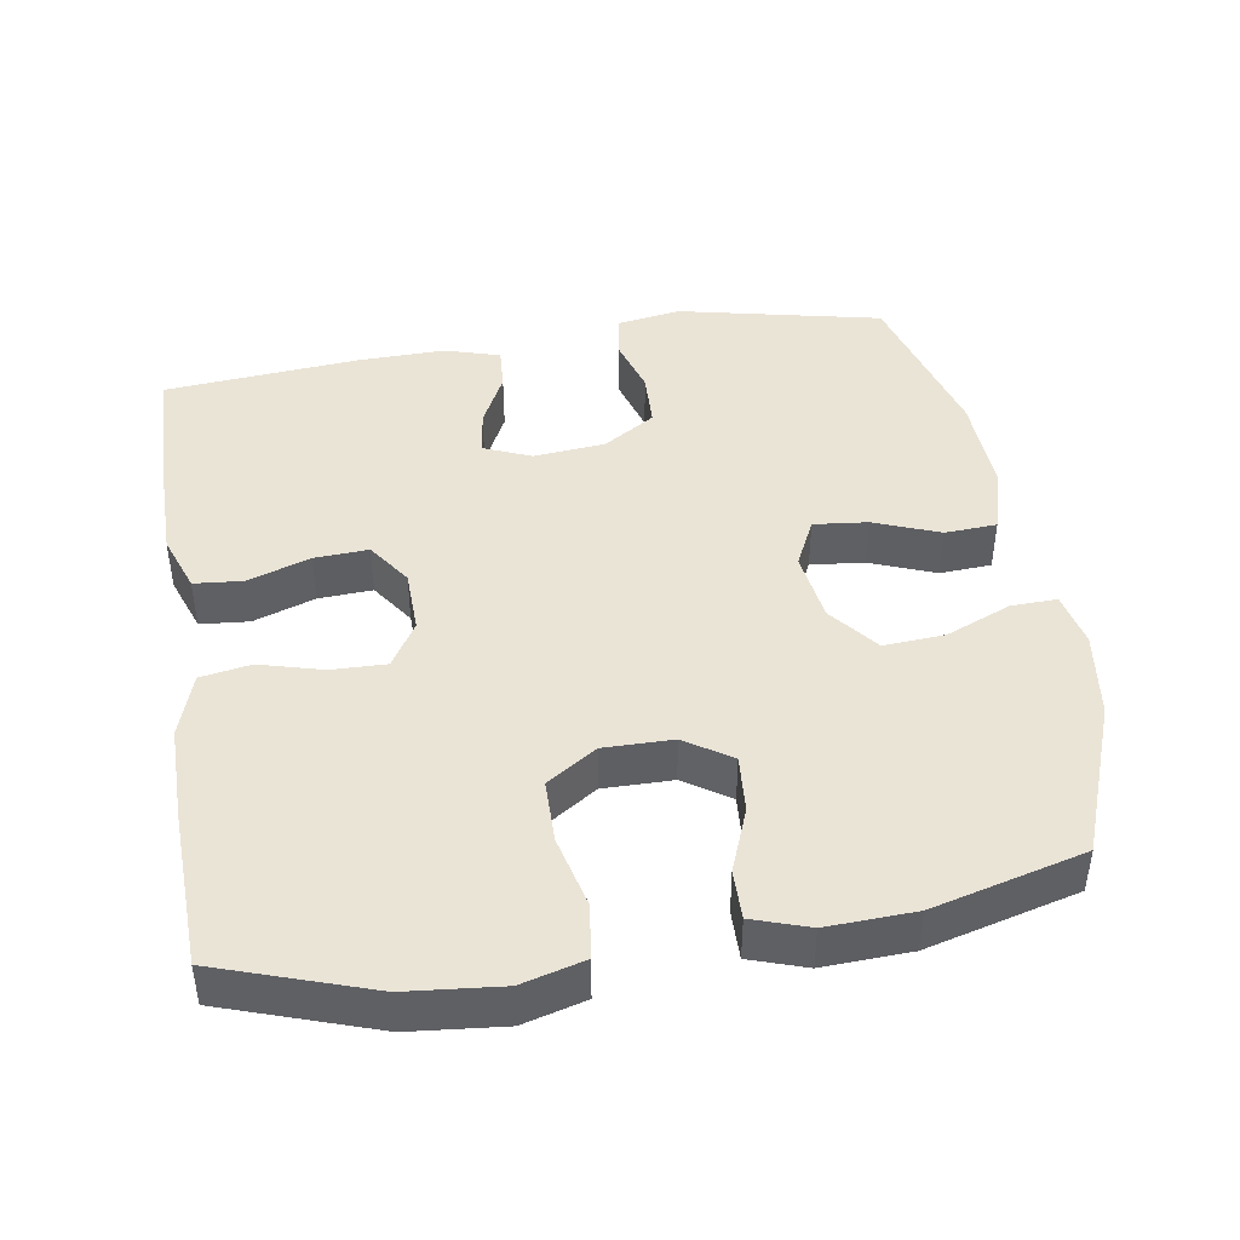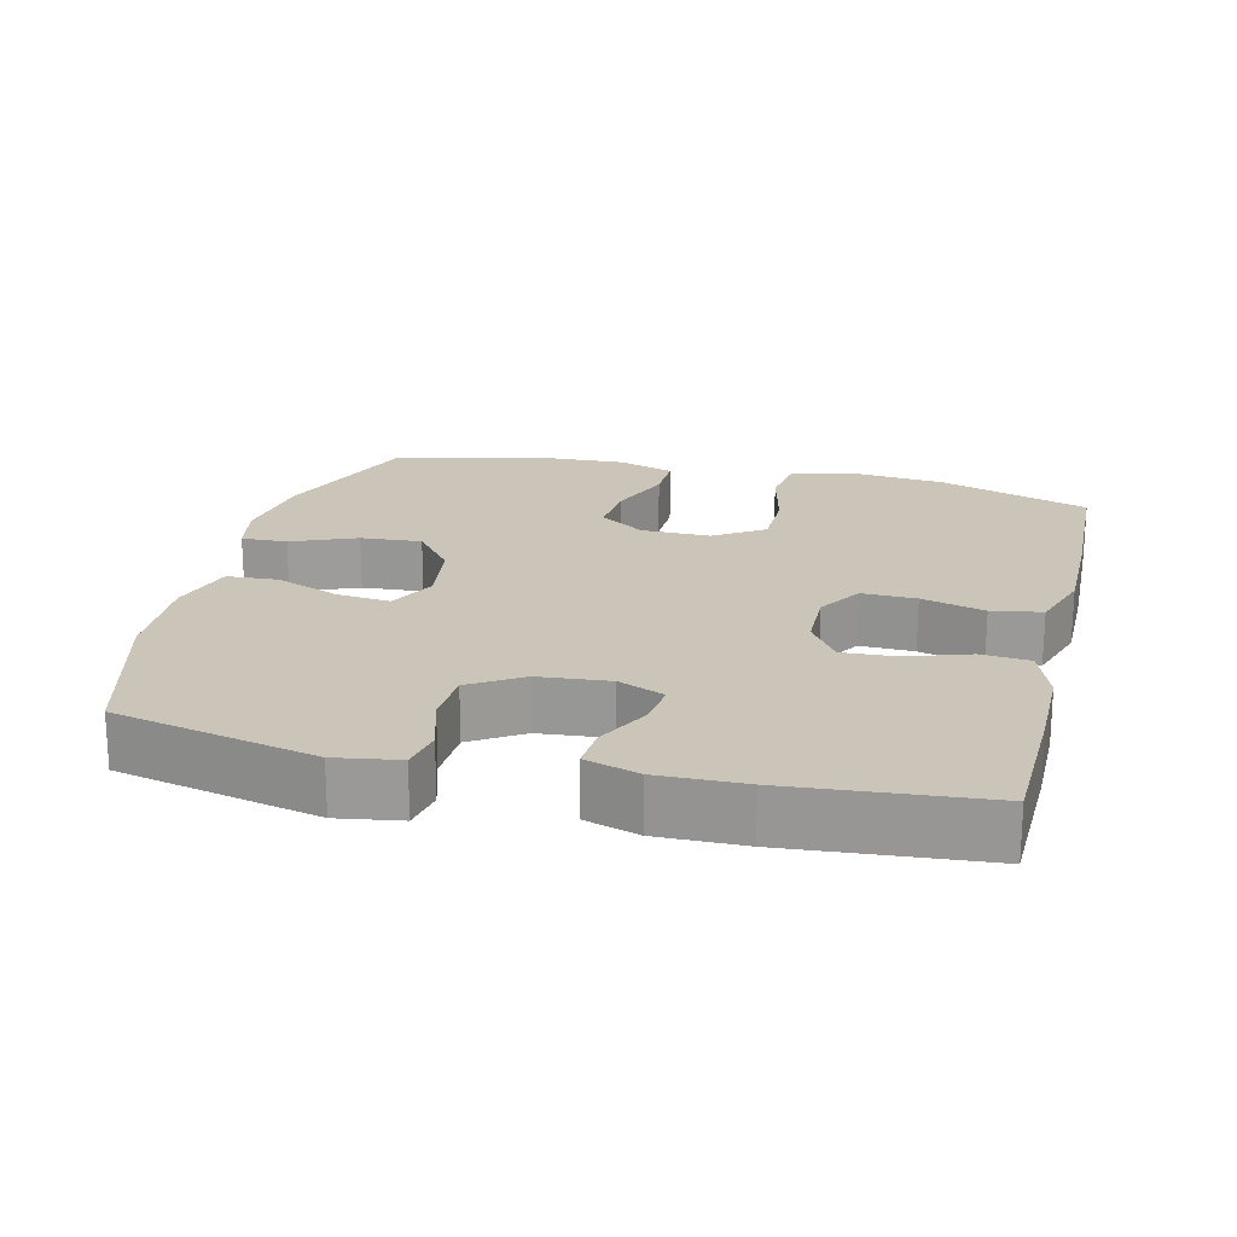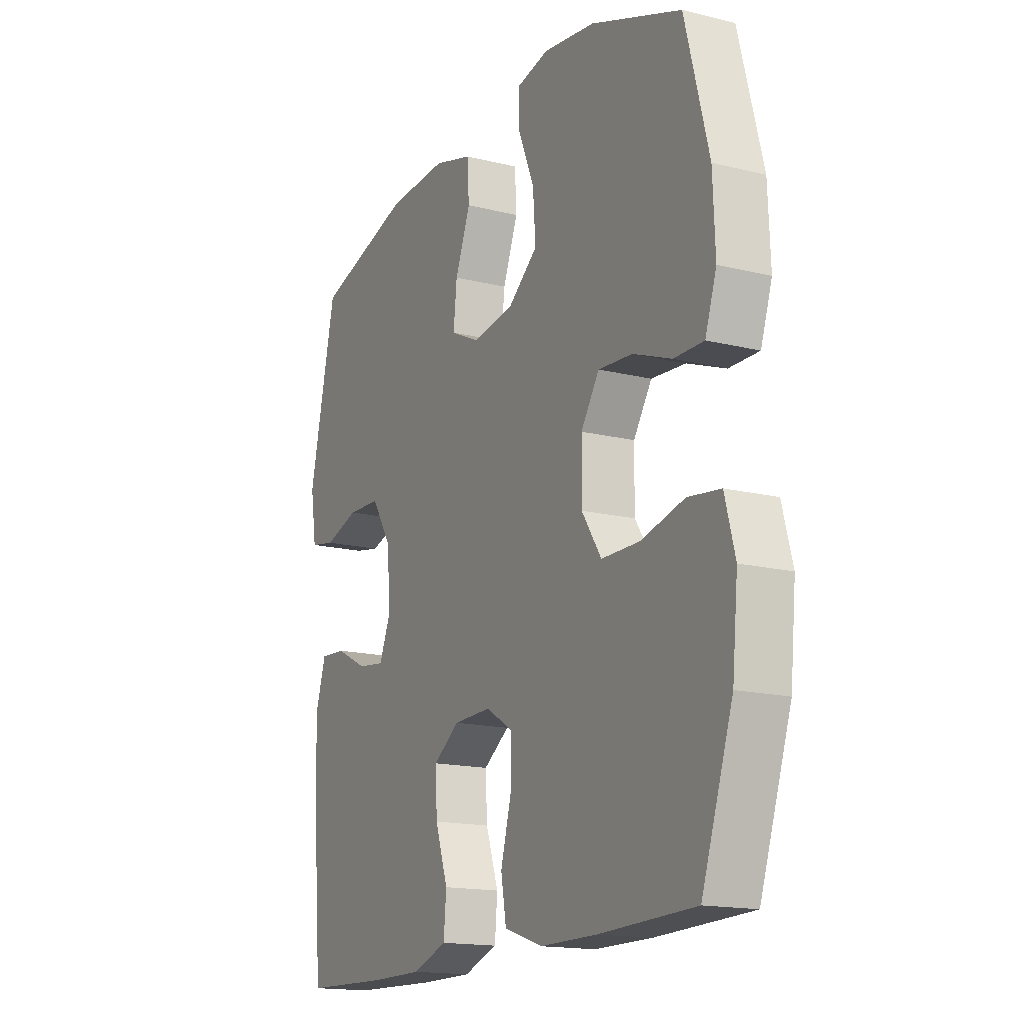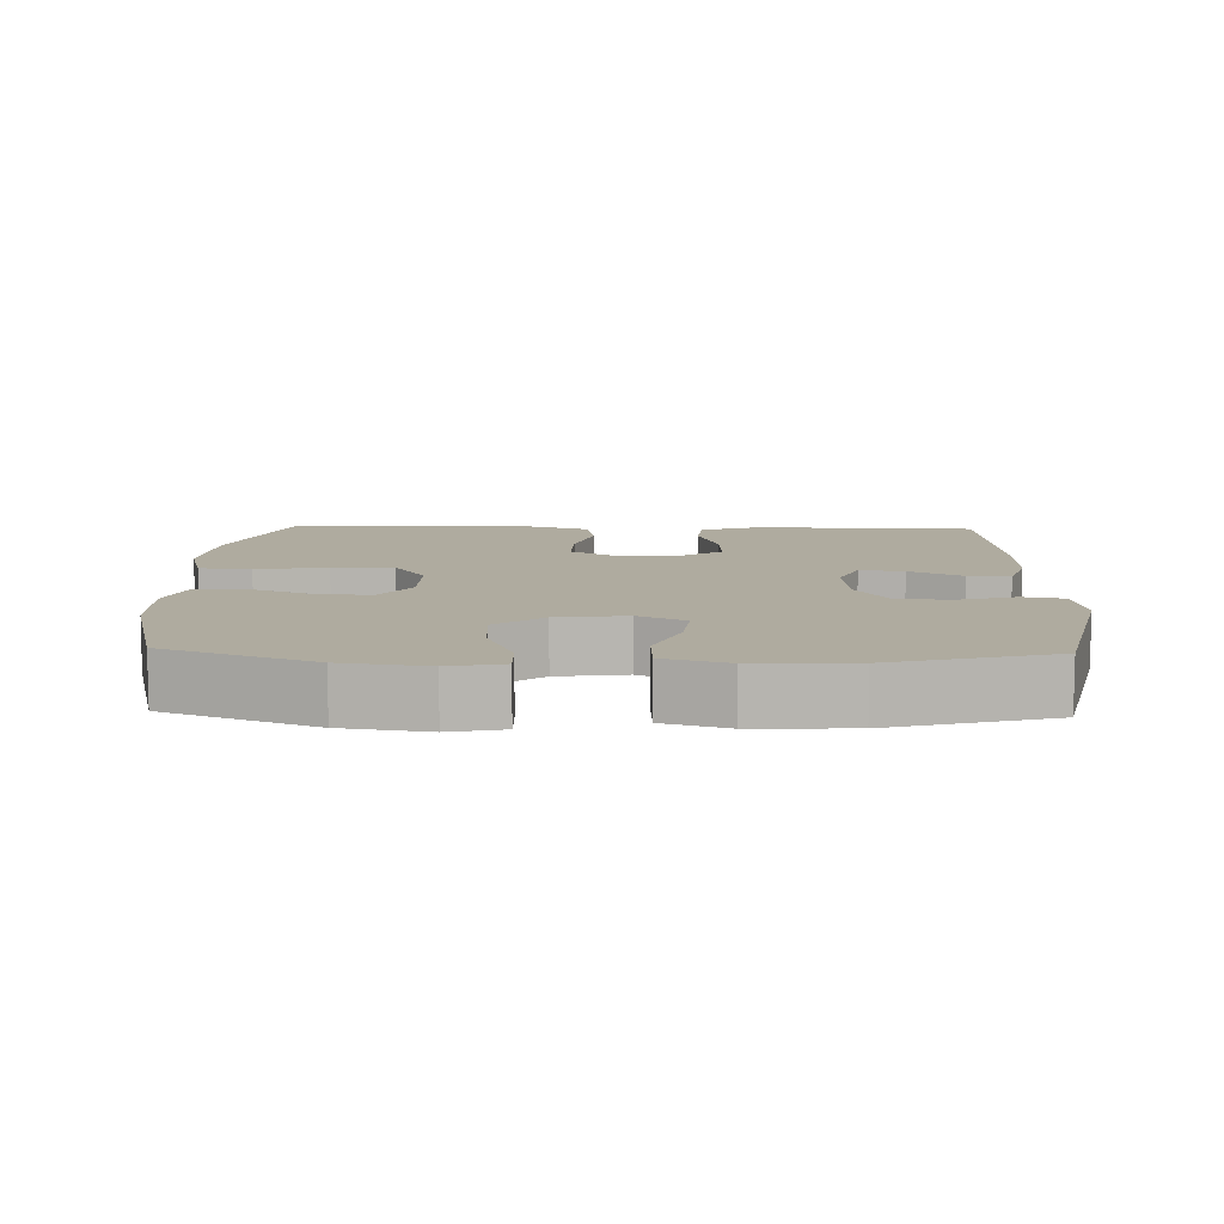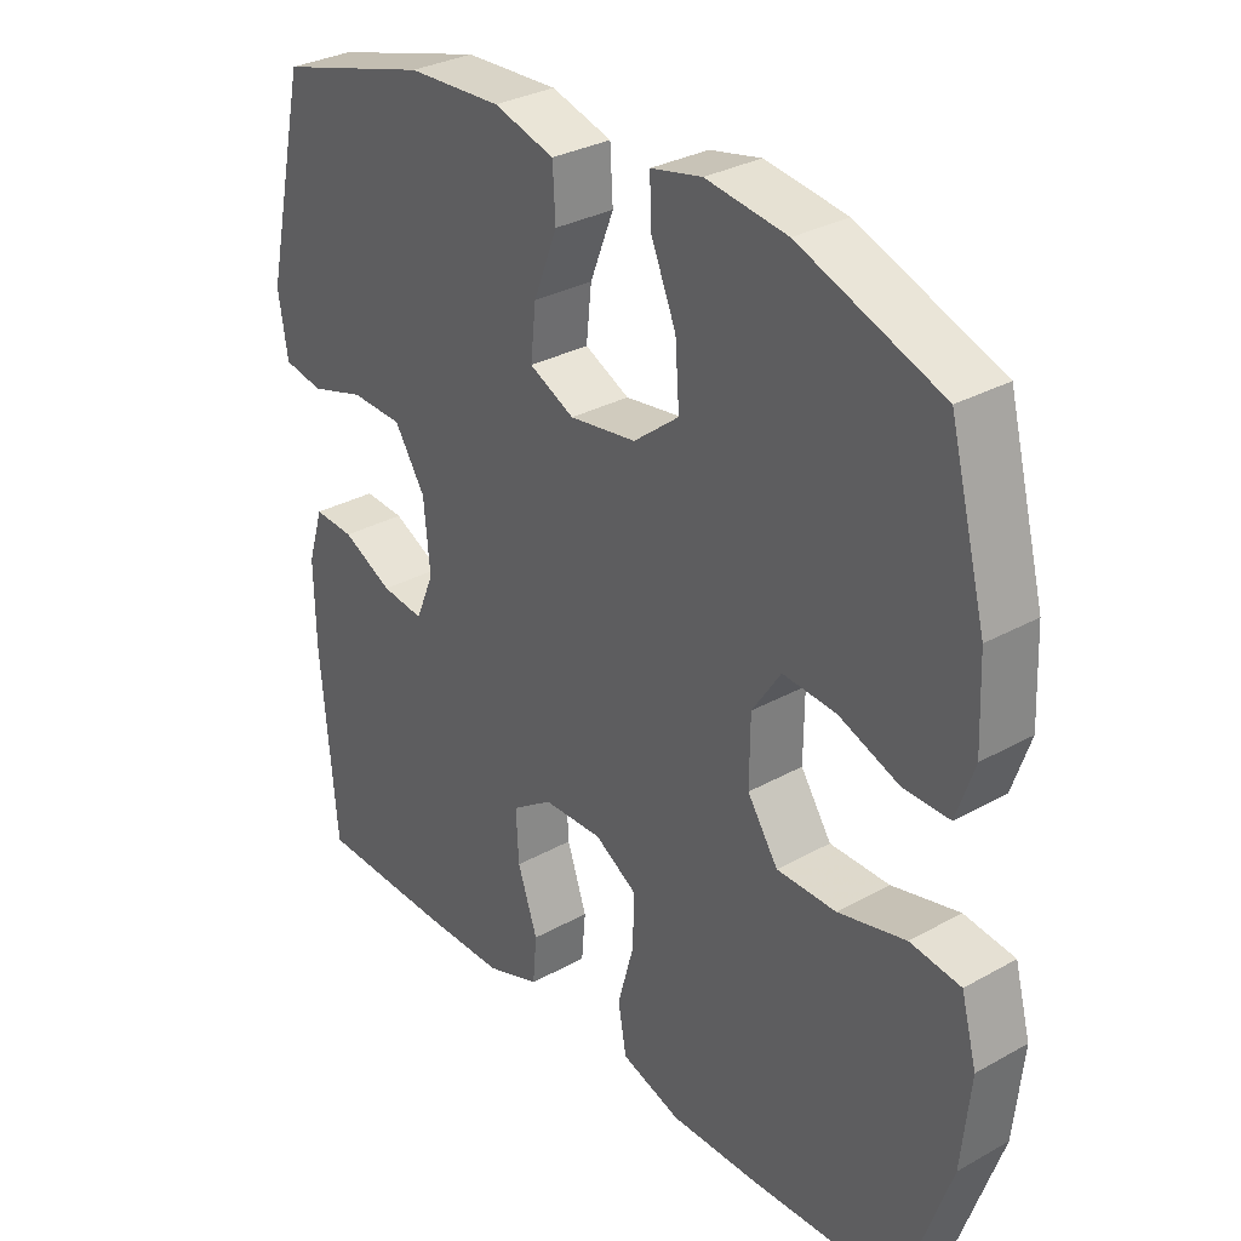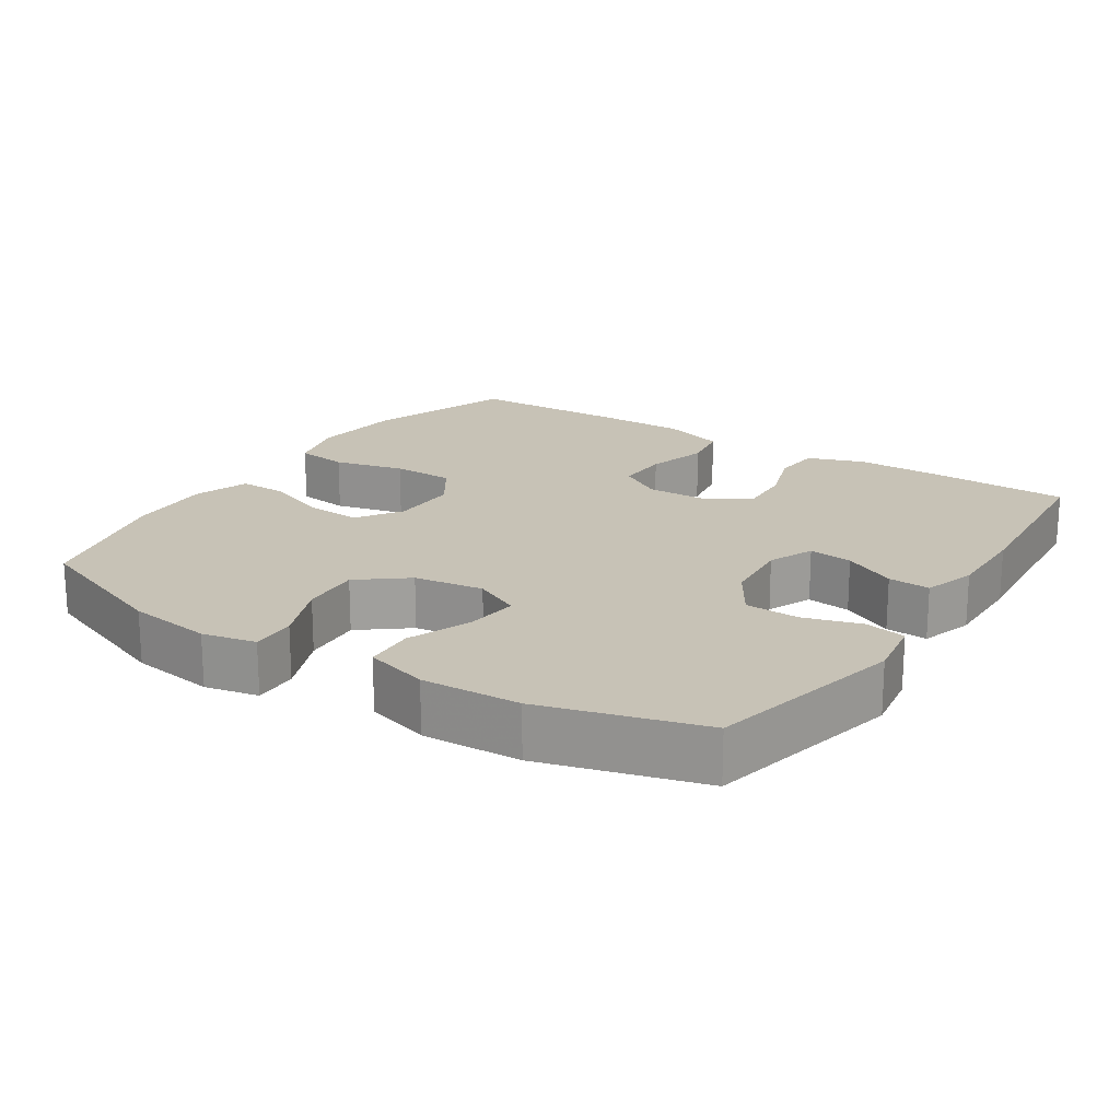
<metadata>
{"format":"obj","ext":"obj","renderer":"f3d","projection":"perspective","resolution":1024,"background":"white","views":[{"elev":43.7,"azim":-99.3,"up":"+Y"},{"elev":20.3,"azim":103.7,"up":"+Y"},{"elev":-16.2,"azim":-117.0,"up":"+Z"},{"elev":9.6,"azim":1.9,"up":"+Y"},{"elev":31.2,"azim":-128.5,"up":"+Z"},{"elev":19.2,"azim":33.1,"up":"+Y"}]}
</metadata>
<code>
v -0.5 0.07 -0.5
v -0.571 0.07 -0.292
v -0.584 0.07 -0.163
v -0.561 0.07 -0.077
v -0.487 0.07 -0.067
v -0.388 0.07 -0.091
v -0.301 0.07 -0.09
v -0.256 0.07 -0.022
v -0.257 0.07 0.073
v -0.299 0.07 0.136
v -0.377 0.07 0.13
v -0.465 0.07 0.096
v -0.533 0.07 0.095
v -0.559 0.07 0.172
v -0.554 0.07 0.292
v -0.5 0.07 0.5
v -0.292 0.07 0.579
v -0.173 0.07 0.596
v -0.098 0.07 0.58
v -0.1 0.07 0.517
v -0.137 0.07 0.428
v -0.143 0.07 0.344
v -0.076 0.07 0.291
v 0.022 0.07 0.277
v 0.088 0.07 0.309
v 0.08 0.07 0.383
v 0.045 0.07 0.472
v 0.049 0.07 0.543
v 0.138 0.07 0.569
v 0.276 0.07 0.563
v 0.5 0.07 0.5
v 0.562 0.07 0.222
v 0.548 0.07 0.135
v 0.49 0.07 0.124
v 0.41 0.07 0.148
v 0.334 0.07 0.145
v 0.289 0.07 0.074
v 0.28 0.07 -0.024
v 0.307 0.07 -0.088
v 0.369 0.07 -0.08
v 0.443 0.07 -0.043
v 0.502 0.07 -0.039
v 0.525 0.07 -0.113
v 0.523 0.07 -0.232
v 0.5 0.07 -0.5
v 0.303 0.07 -0.506
v 0.183 0.07 -0.506
v 0.104 0.07 -0.478
v 0.098 0.07 -0.411
v 0.127 0.07 -0.326
v 0.131 0.07 -0.252
v 0.071 0.07 -0.211
v -0.016 0.07 -0.209
v -0.078 0.07 -0.247
v -0.076 0.07 -0.322
v -0.052 0.07 -0.409
v -0.064 0.07 -0.478
v -0.152 0.07 -0.507
v -0.281 0.07 -0.507
v -0.5 0 -0.5
v -0.571 0 -0.292
v -0.584 0 -0.163
v -0.561 0 -0.077
v -0.487 0 -0.067
v -0.388 0 -0.091
v -0.301 0 -0.09
v -0.256 0 -0.022
v -0.257 0 0.073
v -0.299 0 0.136
v -0.377 0 0.13
v -0.465 0 0.096
v -0.533 0 0.095
v -0.559 0 0.172
v -0.554 0 0.292
v -0.5 0 0.5
v -0.292 0 0.579
v -0.173 0 0.596
v -0.098 0 0.58
v -0.1 0 0.517
v -0.137 0 0.428
v -0.143 0 0.344
v -0.076 0 0.291
v 0.022 0 0.277
v 0.088 0 0.309
v 0.08 0 0.383
v 0.045 0 0.472
v 0.049 0 0.543
v 0.138 0 0.569
v 0.276 0 0.563
v 0.5 0 0.5
v 0.562 0 0.222
v 0.548 0 0.135
v 0.49 0 0.124
v 0.41 0 0.148
v 0.334 0 0.145
v 0.289 0 0.074
v 0.28 0 -0.024
v 0.307 0 -0.088
v 0.369 0 -0.08
v 0.443 0 -0.043
v 0.502 0 -0.039
v 0.525 0 -0.113
v 0.523 0 -0.232
v 0.5 0 -0.5
v 0.303 0 -0.506
v 0.183 0 -0.506
v 0.104 0 -0.478
v 0.098 0 -0.411
v 0.127 0 -0.326
v 0.131 0 -0.252
v 0.071 0 -0.211
v -0.016 0 -0.209
v -0.078 0 -0.247
v -0.076 0 -0.322
v -0.052 0 -0.409
v -0.064 0 -0.478
v -0.152 0 -0.507
v -0.281 0 -0.507
f 4 5 6
f 3 4 6
f 2 3 6
f 1 2 6
f 59 1 6
f 58 59 6
f 57 58 6
f 56 57 6
f 55 56 6
f 54 55 6 7
f 53 54 7 8
f 52 53 8 9
f 51 52 9 10
f 48 49 50
f 47 48 50
f 46 47 50
f 45 46 50
f 44 45 50
f 43 44 50
f 42 43 50
f 41 42 50
f 40 41 50
f 39 40 50 51
f 38 39 51 10
f 33 34 35
f 32 33 35
f 31 32 35
f 30 31 35
f 29 30 35
f 28 29 35
f 27 28 35
f 26 27 35
f 25 26 35 36
f 24 25 36 37
f 19 20 21
f 18 19 21
f 17 18 21
f 16 17 21
f 15 16 21
f 14 15 21
f 13 14 21
f 12 13 21
f 11 12 21
f 10 11 21 22
f 37 38 10
f 24 37 10
f 23 24 10
f 10 22 23
f 65 64 63
f 65 63 62
f 65 62 61
f 65 61 60
f 65 60 118
f 65 118 117
f 65 117 116
f 65 116 115
f 65 115 114
f 66 65 114 113
f 67 66 113 112
f 68 67 112 111
f 69 68 111 110
f 109 108 107
f 109 107 106
f 109 106 105
f 109 105 104
f 109 104 103
f 109 103 102
f 109 102 101
f 109 101 100
f 109 100 99
f 110 109 99 98
f 69 110 98 97
f 94 93 92
f 94 92 91
f 94 91 90
f 94 90 89
f 94 89 88
f 94 88 87
f 94 87 86
f 94 86 85
f 95 94 85 84
f 96 95 84 83
f 80 79 78
f 80 78 77
f 80 77 76
f 80 76 75
f 80 75 74
f 80 74 73
f 80 73 72
f 80 72 71
f 80 71 70
f 81 80 70 69
f 69 97 96
f 69 96 83
f 69 83 82
f 82 81 69
f 1 60 61 2
f 2 61 62 3
f 3 62 63 4
f 4 63 64 5
f 5 64 65 6
f 6 65 66 7
f 7 66 67 8
f 8 67 68 9
f 9 68 69 10
f 10 69 70 11
f 11 70 71 12
f 12 71 72 13
f 13 72 73 14
f 14 73 74 15
f 15 74 75 16
f 16 75 76 17
f 17 76 77 18
f 18 77 78 19
f 19 78 79 20
f 20 79 80 21
f 21 80 81 22
f 22 81 82 23
f 23 82 83 24
f 24 83 84 25
f 25 84 85 26
f 26 85 86 27
f 27 86 87 28
f 28 87 88 29
f 29 88 89 30
f 30 89 90 31
f 31 90 91 32
f 32 91 92 33
f 33 92 93 34
f 34 93 94 35
f 35 94 95 36
f 36 95 96 37
f 37 96 97 38
f 38 97 98 39
f 39 98 99 40
f 40 99 100 41
f 41 100 101 42
f 42 101 102 43
f 43 102 103 44
f 44 103 104 45
f 45 104 105 46
f 46 105 106 47
f 47 106 107 48
f 48 107 108 49
f 49 108 109 50
f 50 109 110 51
f 51 110 111 52
f 52 111 112 53
f 53 112 113 54
f 54 113 114 55
f 55 114 115 56
f 56 115 116 57
f 57 116 117 58
f 58 117 118 59
f 59 118 60 1

</code>
